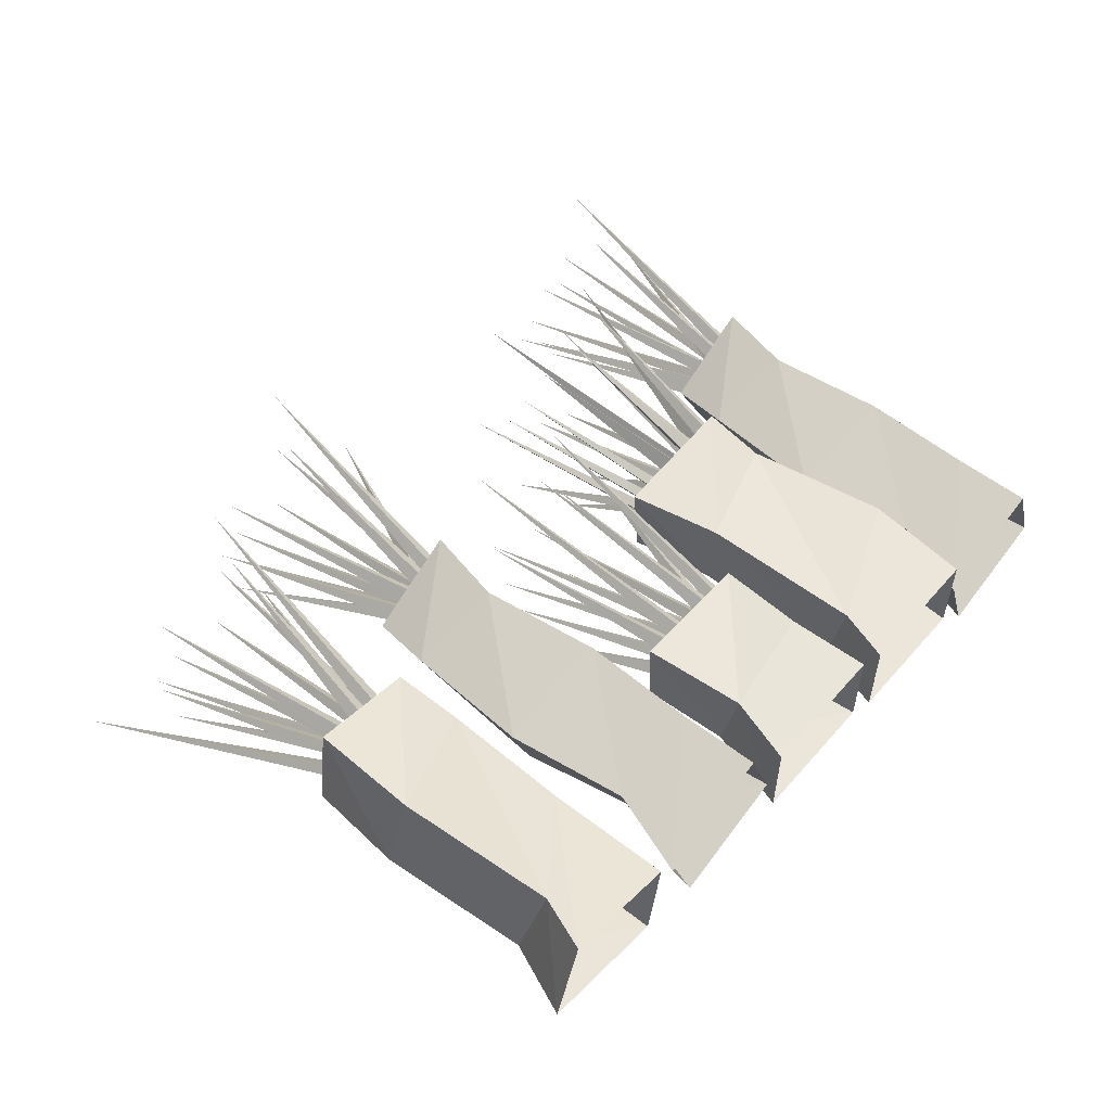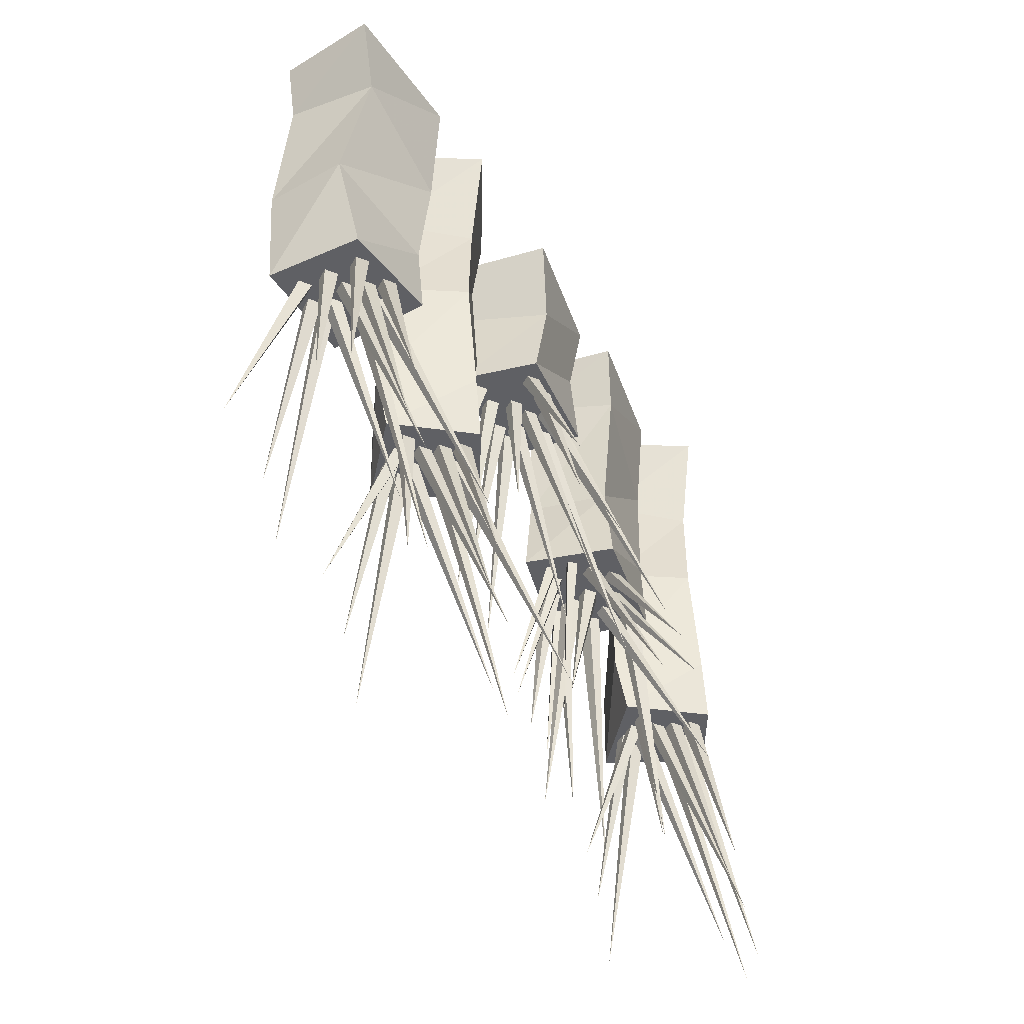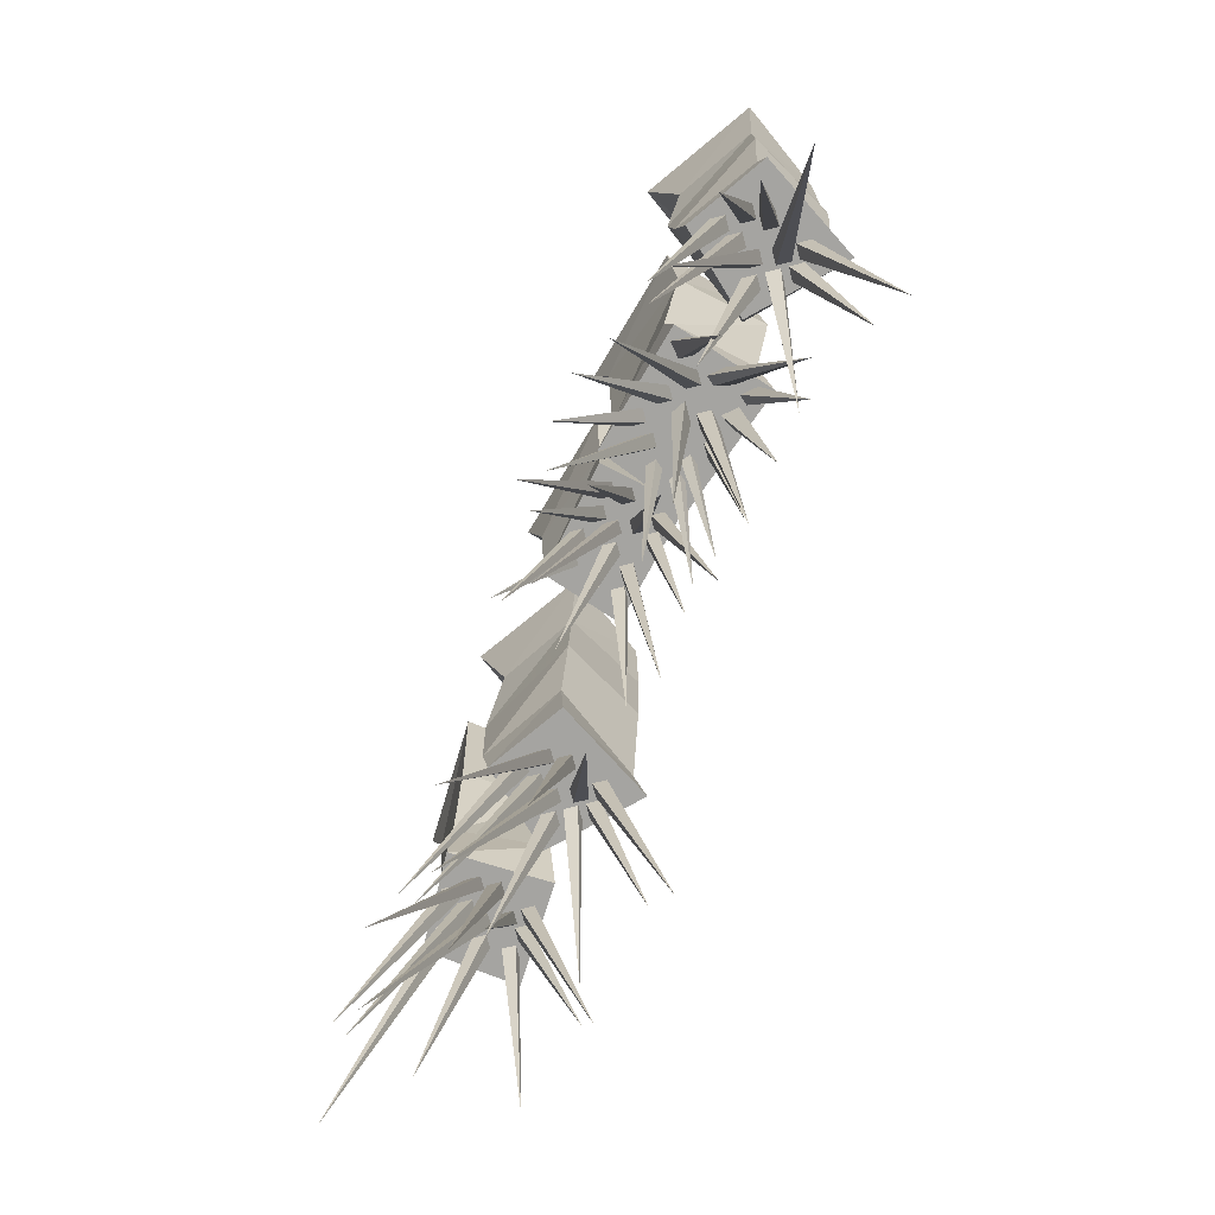
<metadata>
{"format":"obj","ext":"obj","renderer":"f3d","projection":"perspective","resolution":1024,"background":"white","views":[{"elev":55.7,"azim":130.2,"up":"+Z"},{"elev":-43.8,"azim":108.8,"up":"+Y"},{"elev":-73.4,"azim":-120.6,"up":"+Y"}]}
</metadata>
<code>
v -0.0625 -0.1172 -0.7188
v -0.2266 -0.2188 -0.7656
v -0.2344 0 -0.7734
v -0.01562 0 -0.7188
v -0.09375 -0.08594 -0.5625
v -0.07031 -0.3438 -0.5547
v -0.03125 -0.3516 -0.6875
v -0.2031 -0.4062 -0.7578
v -0.25 -0.2031 -0.6094
v -0.2578 0 -0.6172
v -0.0625 0 -0.5625
v -0.2578 -0.4141 -0.6172
v -0.25 -0.5234 -0.6016
v -0.07812 -0.5234 -0.5625
v -0.05469 -0.5234 -0.7188
v -0.2109 -0.5234 -0.7656
v -0.1562 -0.5234 -0.6172
v -0.1406 -0.5234 -0.6016
v -0.2031 -0.8438 -0.5234
v -0.1719 -0.5234 -0.6016
v -0.1562 -0.5234 -0.5859
v -0.1172 -0.5234 -0.6172
v -0.1016 -0.5234 -0.6016
v -0.04688 -0.8438 -0.5312
v -0.1328 -0.5234 -0.6016
v -0.1172 -0.5234 -0.5859
v -0.1562 -0.5234 -0.7422
v -0.1406 -0.5234 -0.7266
v -0.03906 -0.8672 -0.8281
v -0.1719 -0.5234 -0.7266
v -0.1562 -0.5234 -0.7109
v -0.1016 -0.5234 -0.7188
v -0.08594 -0.5234 -0.7031
v 0.07031 -0.9375 -0.7812
v -0.1172 -0.5234 -0.7031
v -0.1016 -0.5234 -0.6875
v -0.1875 -0.5234 -0.7188
v -0.1719 -0.5234 -0.7031
v -0.2344 -0.9766 -0.875
v -0.2031 -0.5234 -0.7031
v -0.1875 -0.5234 -0.6875
v -0.1094 -0.5234 -0.6641
v -0.09375 -0.5234 -0.6484
v -0.01562 -0.8438 -0.6875
v -0.125 -0.5234 -0.6484
v -0.1094 -0.5234 -0.6328
v -0.1875 -0.5234 -0.625
v -0.1719 -0.5234 -0.6094
v -0.25 -0.9297 -0.5312
v -0.2031 -0.5234 -0.6094
v -0.1875 -0.5234 -0.5938
v -0.1953 -0.5234 -0.6875
v -0.1797 -0.5234 -0.6719
v -0.2734 -0.9922 -0.7656
v -0.2109 -0.5234 -0.6719
v -0.1953 -0.5234 -0.6562
v -0.1484 -0.5234 -0.7109
v -0.1328 -0.5234 -0.6953
v -0.0625 -0.9297 -0.8125
v -0.1641 -0.5234 -0.6953
v -0.1484 -0.5234 -0.6797
v -0.1641 -0.5234 -0.6484
v -0.1484 -0.5234 -0.6328
v -0.2734 -0.875 -0.7188
v -0.1797 -0.5234 -0.6328
v -0.1641 -0.5234 -0.6172
v -0.1406 -0.5234 -0.6797
v -0.125 -0.5234 -0.6641
v -0.1172 -0.9531 -0.8203
v -0.1562 -0.5234 -0.6641
v -0.1406 -0.5234 -0.6484
v -0.3828 -0.1641 -0.7812
v -0.5156 -0.1484 -0.7344
v -0.5391 0 -0.7422
v -0.3438 0 -0.8125
v -0.3281 -0.1328 -0.6406
v -0.3047 -0.3359 -0.6562
v -0.3516 -0.3438 -0.7891
v -0.5234 -0.3125 -0.7422
v -0.4766 -0.1328 -0.5859
v -0.4844 0 -0.5938
v -0.2891 0 -0.6641
v -0.4844 -0.3203 -0.5938
v -0.4531 -0.5156 -0.5859
v -0.3125 -0.5391 -0.6484
v -0.375 -0.5391 -0.7969
v -0.5078 -0.4922 -0.7422
v -0.5312 -0.6406 -0.75
v -0.4766 -0.6406 -0.5781
v -0.3281 -0.6406 -0.6641
v -0.3984 -0.6406 -0.7969
v -0.4219 -0.6406 -0.6484
v -0.4062 -0.6406 -0.6328
v -0.4453 -0.9609 -0.5625
v -0.4375 -0.6406 -0.6328
v -0.4219 -0.6406 -0.6172
v -0.3984 -0.6406 -0.6719
v -0.3828 -0.6406 -0.6562
v -0.3047 -0.9609 -0.5859
v -0.4141 -0.6406 -0.6562
v -0.3984 -0.6406 -0.6406
v -0.4219 -0.6406 -0.7734
v -0.4062 -0.6406 -0.7578
v -0.3047 -0.9844 -0.8594
v -0.4375 -0.6406 -0.7578
v -0.4219 -0.6406 -0.7422
v -0.4531 -0.6406 -0.75
v -0.4375 -0.6406 -0.7344
v -0.5 -1.094 -0.9062
v -0.4688 -0.6406 -0.7344
v -0.4531 -0.6406 -0.7188
v -0.375 -0.6406 -0.6953
v -0.3594 -0.6406 -0.6797
v -0.2891 -0.9609 -0.7266
v -0.3906 -0.6406 -0.6797
v -0.375 -0.6406 -0.6641
v -0.4531 -0.6406 -0.6562
v -0.4375 -0.6406 -0.6406
v -0.5078 -1.047 -0.5625
v -0.4688 -0.6406 -0.6406
v -0.4531 -0.6406 -0.625
v -0.4609 -0.6406 -0.7188
v -0.4453 -0.6406 -0.7031
v -0.5391 -1.109 -0.7969
v -0.4766 -0.6406 -0.7031
v -0.4609 -0.6406 -0.6875
v -0.4141 -0.6406 -0.7422
v -0.3984 -0.6406 -0.7266
v -0.3281 -1.047 -0.8438
v -0.4297 -0.6406 -0.7266
v -0.4141 -0.6406 -0.7109
v -0.4297 -0.6406 -0.6797
v -0.4141 -0.6406 -0.6641
v -0.6016 -0.9922 -0.75
v -0.4453 -0.6406 -0.6641
v -0.4297 -0.6406 -0.6484
v -0.4062 -0.6406 -0.7109
v -0.3906 -0.6406 -0.6953
v -0.3828 -1.07 -0.8516
v -0.4219 -0.6406 -0.6953
v -0.4062 -0.6406 -0.6797
v -0.8828 -0.1172 -0.8828
v -1.078 -0.1875 -0.875
v -1.078 0 -0.8906
v -0.8516 0 -0.8906
v -0.875 -0.08594 -0.7266
v -0.8672 -0.3594 -0.7266
v -0.8672 -0.3672 -0.8672
v -1.039 -0.4062 -0.8828
v -1.086 -0.1719 -0.7188
v -1.078 0 -0.7344
v -0.8516 0 -0.7344
v -1.055 -0.4141 -0.7344
v -1.055 -0.5156 -0.7109
v -0.8359 -0.5156 -0.7266
v -0.8516 -0.5156 -0.8828
v -1.062 -0.5156 -0.8828
v -0.9844 -0.5156 -0.7578
v -0.9766 -0.5156 -0.7344
v -1.016 -0.8047 -0.7031
v -1.008 -0.5156 -0.7422
v -0.9922 -0.5156 -0.7266
v -0.9375 -0.5156 -0.7578
v -0.9219 -0.5156 -0.7422
v -0.9297 -0.8047 -0.7031
v -0.9531 -0.5156 -0.7422
v -0.9375 -0.5156 -0.7188
v -0.9688 -0.5156 -0.8594
v -0.9531 -0.5156 -0.8438
v -0.9688 -0.7344 -0.9922
v -0.9844 -0.5156 -0.8438
v -0.9688 -0.5156 -0.8281
v -0.8984 -0.5156 -0.8438
v -0.8828 -0.5156 -0.8281
v -0.8516 -0.8047 -0.9609
v -0.9141 -0.5156 -0.8281
v -0.8984 -0.5156 -0.8125
v -1.039 -0.5156 -0.875
v -1.023 -0.5156 -0.8516
v -1.141 -0.9375 -0.875
v -1.055 -0.5156 -0.8594
v -1.039 -0.5156 -0.8359
v -0.8984 -0.5156 -0.7734
v -0.8906 -0.5156 -0.7578
v -0.8594 -0.7891 -0.7031
v -0.9141 -0.5156 -0.7656
v -0.9062 -0.5156 -0.75
v -1.023 -0.5156 -0.75
v -1.016 -0.5156 -0.7344
v -1.117 -0.8516 -0.7188
v -1.047 -0.5156 -0.7344
v -1.031 -0.5156 -0.7188
v -1.023 -0.5156 -0.8047
v -1.016 -0.5156 -0.7891
v -1.172 -0.9141 -0.7578
v -1.047 -0.5156 -0.7891
v -1.031 -0.5156 -0.7656
v -0.9219 -0.5156 -0.875
v -0.9062 -0.5156 -0.8594
v -0.8906 -0.7109 -0.9844
v -0.9375 -0.5156 -0.8594
v -0.9219 -0.5156 -0.8438
v -0.9531 -0.5156 -0.8203
v -0.9375 -0.5156 -0.8047
v -0.8906 -0.7812 -0.7891
v -0.9766 -0.5156 -0.8125
v -0.9531 -0.5156 -0.7891
v -0.8672 -0.5156 -0.7734
v -0.8594 -0.5156 -0.7578
v -0.8125 -0.7891 -0.7109
v -0.8828 -0.5156 -0.7656
v -0.875 -0.5156 -0.75
v -0.8672 -0.5156 -0.8125
v -0.8594 -0.5156 -0.7969
v -0.8203 -0.875 -0.7969
v -0.8828 -0.5156 -0.8047
v -0.875 -0.5156 -0.7891
v -1.008 -0.5156 -0.8359
v -0.9922 -0.5156 -0.8203
v -1.055 -0.8594 -0.9844
v -1.023 -0.5156 -0.8203
v -1.008 -0.5156 -0.8047
v -0.9688 -0.5156 -0.7891
v -0.9531 -0.5156 -0.7734
v -0.9531 -0.9531 -0.7188
v -0.9844 -0.5156 -0.7734
v -0.9688 -0.5156 -0.75
v -0.6094 -0.1406 -0.8438
v -0.7734 -0.1484 -0.8359
v -0.7969 0 -0.8516
v -0.5703 0 -0.8516
v -0.6016 -0.1094 -0.6875
v -0.5859 -0.2812 -0.6875
v -0.5938 -0.2812 -0.8281
v -0.7891 -0.2812 -0.8438
v -0.7812 -0.1328 -0.6797
v -0.7969 0 -0.6953
v -0.5703 0 -0.6953
v -0.7969 -0.2812 -0.6953
v -0.7266 -0.2812 -0.7266
v -0.7109 -0.2812 -0.7109
v -0.7266 -0.6016 -0.6641
v -0.7422 -0.2812 -0.7109
v -0.7266 -0.2812 -0.6953
v -0.625 -0.2812 -0.7266
v -0.6094 -0.2812 -0.7109
v -0.5625 -0.6016 -0.6641
v -0.6406 -0.2812 -0.7109
v -0.625 -0.2812 -0.6953
v -0.6328 -0.2812 -0.8203
v -0.6172 -0.2812 -0.8047
v -0.5859 -0.5234 -0.9062
v -0.6484 -0.2812 -0.8047
v -0.6328 -0.2812 -0.7891
v -0.6719 -0.2812 -0.8281
v -0.6562 -0.2812 -0.8125
v -0.6094 -0.5938 -0.8984
v -0.6875 -0.2812 -0.8125
v -0.6719 -0.2812 -0.7969
v -0.7578 -0.2812 -0.8281
v -0.7422 -0.2812 -0.8125
v -0.8047 -0.7344 -0.9844
v -0.7734 -0.2812 -0.8125
v -0.7578 -0.2812 -0.7969
v -0.6797 -0.2812 -0.7734
v -0.6641 -0.2812 -0.7578
v -0.5859 -0.6016 -0.7969
v -0.6953 -0.2812 -0.7578
v -0.6797 -0.2812 -0.7422
v -0.7578 -0.2812 -0.7344
v -0.7422 -0.2812 -0.7188
v -0.8125 -0.6875 -0.6641
v -0.7734 -0.2812 -0.7188
v -0.7578 -0.2812 -0.7031
v -0.7656 -0.2812 -0.7969
v -0.75 -0.2812 -0.7812
v -0.8516 -0.75 -0.8984
v -0.7812 -0.2812 -0.7812
v -0.7656 -0.2812 -0.7656
v -0.7188 -0.2812 -0.8203
v -0.7031 -0.2812 -0.8047
v -0.7422 -0.5859 -0.9297
v -0.7344 -0.2812 -0.8047
v -0.7188 -0.2812 -0.7891
v -0.7344 -0.2812 -0.7578
v -0.7188 -0.2812 -0.7422
v -0.8672 -0.6328 -0.7891
v -0.75 -0.2812 -0.7422
v -0.7344 -0.2812 -0.7266
v -0.7109 -0.2812 -0.7891
v -0.6953 -0.2812 -0.7734
v -0.6797 -0.7109 -0.8906
v -0.7266 -0.2812 -0.7734
v -0.7109 -0.2812 -0.7578
v -0.6641 -0.2812 -0.7344
v -0.6484 -0.2812 -0.7188
v -0.6562 -0.7188 -0.6641
v -0.6797 -0.2812 -0.7188
v -0.6641 -0.2812 -0.7031
v -1.188 -0.1641 -0.9375
v -1.32 -0.1484 -0.8906
v -1.344 0 -0.8984
v -1.148 0 -0.9688
v -1.133 -0.1328 -0.7969
v -1.109 -0.3359 -0.8125
v -1.156 -0.3438 -0.9453
v -1.328 -0.3125 -0.8984
v -1.281 -0.1328 -0.7422
v -1.289 0 -0.75
v -1.094 0 -0.8203
v -1.289 -0.3203 -0.75
v -1.258 -0.5156 -0.7422
v -1.117 -0.5391 -0.8047
v -1.18 -0.5391 -0.9531
v -1.312 -0.4922 -0.8984
v -1.336 -0.6406 -0.9062
v -1.281 -0.6406 -0.7344
v -1.133 -0.6406 -0.8203
v -1.203 -0.6406 -0.9531
v -1.227 -0.6406 -0.8047
v -1.211 -0.6406 -0.7891
v -1.25 -0.9609 -0.7188
v -1.242 -0.6406 -0.7891
v -1.227 -0.6406 -0.7734
v -1.203 -0.6406 -0.8281
v -1.188 -0.6406 -0.8125
v -1.109 -0.9609 -0.7422
v -1.219 -0.6406 -0.8125
v -1.203 -0.6406 -0.7969
v -1.227 -0.6406 -0.9297
v -1.211 -0.6406 -0.9141
v -1.156 -0.9844 -0.9922
v -1.242 -0.6406 -0.9141
v -1.227 -0.6406 -0.8984
v -1.258 -0.6406 -0.9062
v -1.242 -0.6406 -0.8906
v -1.305 -1.094 -0.9844
v -1.273 -0.6406 -0.8906
v -1.258 -0.6406 -0.875
v -1.18 -0.6406 -0.8516
v -1.164 -0.6406 -0.8359
v -1.094 -0.9609 -0.8828
v -1.195 -0.6406 -0.8359
v -1.18 -0.6406 -0.8203
v -1.258 -0.6406 -0.8125
v -1.242 -0.6406 -0.7969
v -1.312 -1.047 -0.7188
v -1.273 -0.6406 -0.7969
v -1.258 -0.6406 -0.7812
v -1.266 -0.6406 -0.875
v -1.25 -0.6406 -0.8594
v -1.344 -1.109 -0.9531
v -1.281 -0.6406 -0.8594
v -1.266 -0.6406 -0.8438
v -1.219 -0.6406 -0.8984
v -1.203 -0.6406 -0.8828
v -1.141 -1.047 -0.9844
v -1.234 -0.6406 -0.8828
v -1.219 -0.6406 -0.8672
v -1.234 -0.6406 -0.8359
v -1.219 -0.6406 -0.8203
v -1.406 -0.9922 -0.9062
v -1.25 -0.6406 -0.8203
v -1.234 -0.6406 -0.8047
v -1.211 -0.6406 -0.8672
v -1.195 -0.6406 -0.8516
v -1.195 -1.07 -0.9922
v -1.227 -0.6406 -0.8516
v -1.211 -0.6406 -0.8359
f 1 2 3
f 1 3 4
f 1 4 5
f 2 9 10
f 2 10 3
f 9 5 11
f 9 11 10
f 5 4 11
f 72 73 74
f 72 74 75
f 72 75 76
f 73 80 81
f 73 81 74
f 80 76 82
f 80 82 81
f 76 75 82
f 142 143 144
f 142 144 145
f 142 145 146
f 143 150 151
f 143 151 144
f 150 146 152
f 150 152 151
f 146 145 152
f 228 229 230
f 228 230 231
f 228 231 232
f 229 236 237
f 229 237 230
f 236 232 238
f 236 238 237
f 232 231 238
f 300 301 302
f 300 302 303
f 300 303 304
f 301 308 309
f 301 309 302
f 308 304 310
f 308 310 309
f 304 303 310
f 1 5 6
f 1 6 7
f 1 7 2
f 2 7 8
f 2 8 9
f 5 9 12
f 5 12 6
f 8 12 9
f 72 76 77
f 72 77 78
f 72 78 73
f 73 78 79
f 73 79 80
f 76 80 83
f 76 83 77
f 79 83 80
f 142 146 147
f 142 147 148
f 142 148 143
f 143 148 149
f 143 149 150
f 146 150 153
f 146 153 147
f 149 153 150
f 228 232 233
f 228 233 234
f 228 234 229
f 229 234 235
f 229 235 236
f 232 236 239
f 232 239 233
f 235 239 236
f 300 304 305
f 300 305 306
f 300 306 301
f 301 306 307
f 301 307 308
f 304 308 311
f 304 311 305
f 307 311 308
f 6 12 13
f 6 13 14
f 6 14 7
f 7 14 15
f 7 15 8
f 8 15 16
f 8 16 12
f 12 16 13
f 77 83 84
f 77 84 85
f 77 85 78
f 78 85 86
f 78 86 79
f 79 86 87
f 79 87 83
f 83 87 84
f 147 153 154
f 147 154 155
f 147 155 148
f 148 155 156
f 148 156 149
f 149 156 157
f 149 157 153
f 153 157 154
f 305 311 312
f 305 312 313
f 305 313 306
f 306 313 314
f 306 314 307
f 307 314 315
f 307 315 311
f 311 315 312
f 13 16 15
f 13 15 14
f 17 18 19
f 17 19 20
f 20 19 21
f 21 19 18
f 22 23 24
f 22 24 25
f 25 24 26
f 26 24 23
f 27 28 29
f 27 29 30
f 30 29 31
f 31 29 28
f 32 33 34
f 32 34 35
f 35 34 36
f 36 34 33
f 37 38 39
f 37 39 40
f 40 39 41
f 41 39 38
f 42 43 44
f 42 44 45
f 45 44 46
f 46 44 43
f 47 48 49
f 47 49 50
f 50 49 51
f 51 49 48
f 52 53 54
f 52 54 55
f 55 54 56
f 56 54 53
f 57 58 59
f 57 59 60
f 60 59 61
f 61 59 58
f 62 63 64
f 62 64 65
f 65 64 66
f 66 64 63
f 67 68 69
f 67 69 70
f 70 69 71
f 71 69 68
f 88 91 89
f 89 91 90
f 92 93 94
f 92 94 95
f 95 94 96
f 96 94 93
f 97 98 99
f 97 99 100
f 100 99 101
f 101 99 98
f 102 103 104
f 102 104 105
f 105 104 106
f 106 104 103
f 107 108 109
f 107 109 110
f 110 109 111
f 111 109 108
f 112 113 114
f 112 114 115
f 115 114 116
f 116 114 113
f 117 118 119
f 117 119 120
f 120 119 121
f 121 119 118
f 122 123 124
f 122 124 125
f 125 124 126
f 126 124 123
f 127 128 129
f 127 129 130
f 130 129 131
f 131 129 128
f 132 133 134
f 132 134 135
f 135 134 136
f 136 134 133
f 137 138 139
f 137 139 140
f 140 139 141
f 141 139 138
f 154 157 156
f 154 156 155
f 158 159 160
f 158 160 161
f 161 160 162
f 162 160 159
f 163 164 165
f 163 165 166
f 166 165 167
f 167 165 164
f 168 169 170
f 168 170 171
f 171 170 172
f 172 170 169
f 173 174 175
f 173 175 176
f 176 175 177
f 177 175 174
f 178 179 180
f 178 180 181
f 181 180 182
f 182 180 179
f 183 184 185
f 183 185 186
f 186 185 187
f 187 185 184
f 188 189 190
f 188 190 191
f 191 190 192
f 192 190 189
f 193 194 195
f 193 195 196
f 196 195 197
f 197 195 194
f 198 199 200
f 198 200 201
f 201 200 202
f 202 200 199
f 203 204 205
f 203 205 206
f 206 205 207
f 207 205 204
f 208 209 210
f 208 210 211
f 211 210 212
f 212 210 209
f 213 214 215
f 213 215 216
f 216 215 217
f 217 215 214
f 218 219 220
f 218 220 221
f 221 220 222
f 222 220 219
f 223 224 225
f 223 225 226
f 226 225 227
f 227 225 224
f 233 239 234
f 234 239 235
f 240 241 242
f 240 242 243
f 243 242 244
f 244 242 241
f 245 246 247
f 245 247 248
f 248 247 249
f 249 247 246
f 250 251 252
f 250 252 253
f 253 252 254
f 254 252 251
f 255 256 257
f 255 257 258
f 258 257 259
f 259 257 256
f 260 261 262
f 260 262 263
f 263 262 264
f 264 262 261
f 265 266 267
f 265 267 268
f 268 267 269
f 269 267 266
f 270 271 272
f 270 272 273
f 273 272 274
f 274 272 271
f 275 276 277
f 275 277 278
f 278 277 279
f 279 277 276
f 280 281 282
f 280 282 283
f 283 282 284
f 284 282 281
f 285 286 287
f 285 287 288
f 288 287 289
f 289 287 286
f 290 291 292
f 290 292 293
f 293 292 294
f 294 292 291
f 295 296 297
f 295 297 298
f 298 297 299
f 299 297 296
f 316 319 317
f 317 319 318
f 320 321 322
f 320 322 323
f 323 322 324
f 324 322 321
f 325 326 327
f 325 327 328
f 328 327 329
f 329 327 326
f 330 331 332
f 330 332 333
f 333 332 334
f 334 332 331
f 335 336 337
f 335 337 338
f 338 337 339
f 339 337 336
f 340 341 342
f 340 342 343
f 343 342 344
f 344 342 341
f 345 346 347
f 345 347 348
f 348 347 349
f 349 347 346
f 350 351 352
f 350 352 353
f 353 352 354
f 354 352 351
f 355 356 357
f 355 357 358
f 358 357 359
f 359 357 356
f 360 361 362
f 360 362 363
f 363 362 364
f 364 362 361
f 365 366 367
f 365 367 368
f 368 367 369
f 369 367 366
f 84 87 88
f 84 88 89
f 84 89 85
f 85 89 90
f 85 90 86
f 86 90 91
f 86 91 87
f 87 91 88
f 312 315 316
f 312 316 317
f 312 317 313
f 313 317 318
f 313 318 314
f 314 318 319
f 314 319 315
f 315 319 316

</code>
